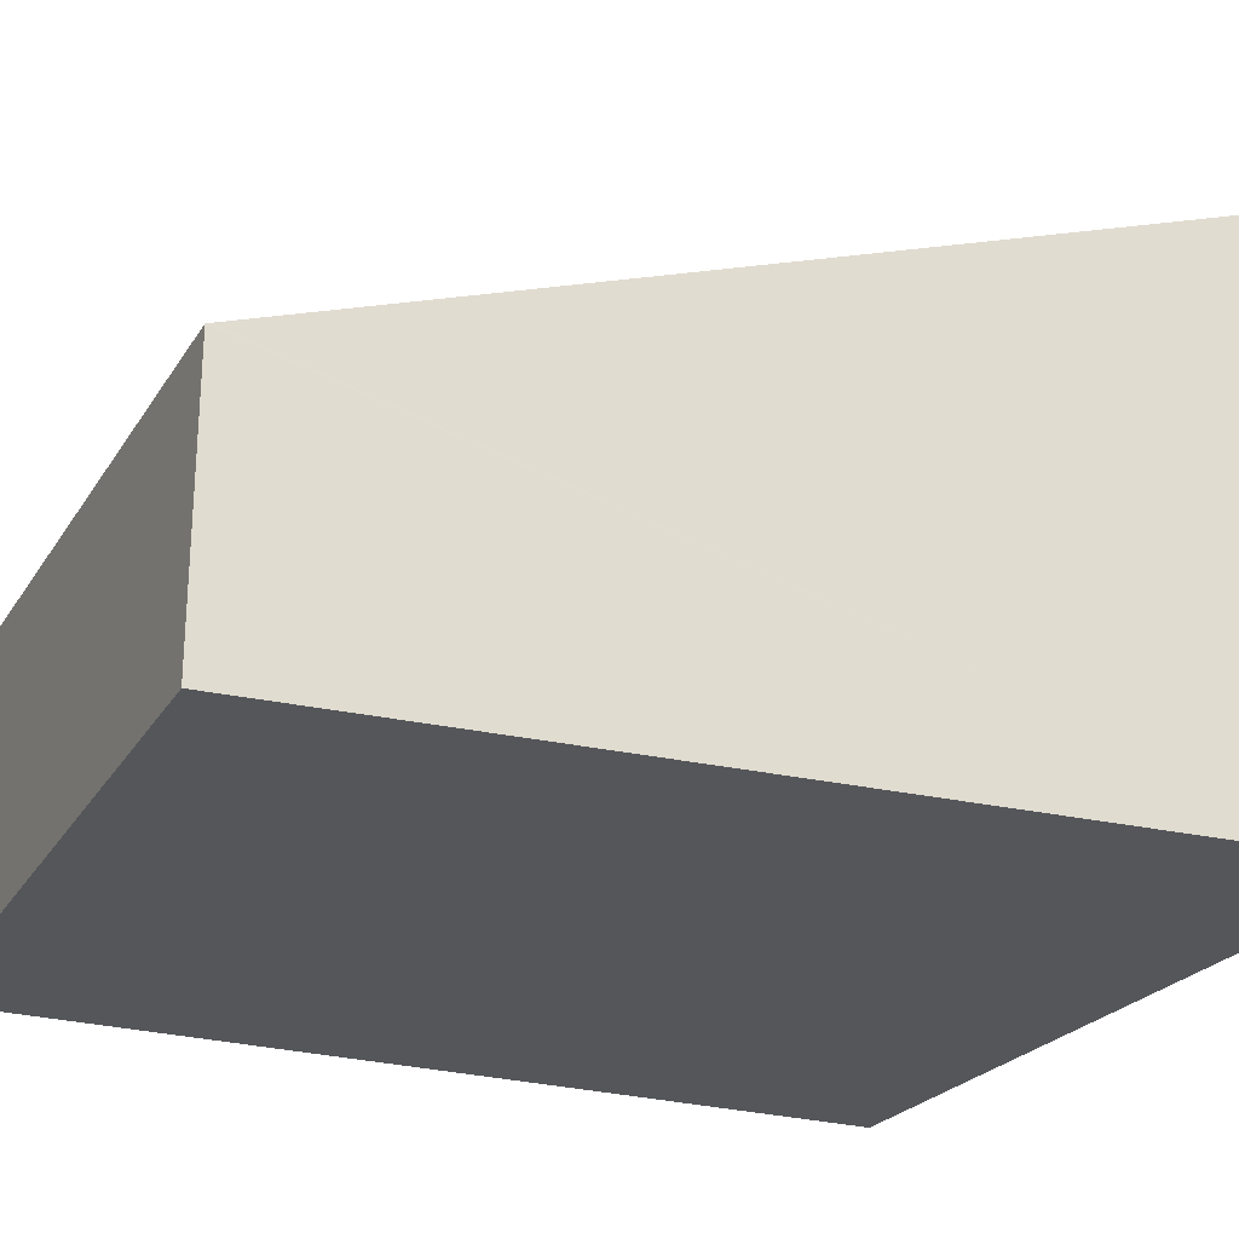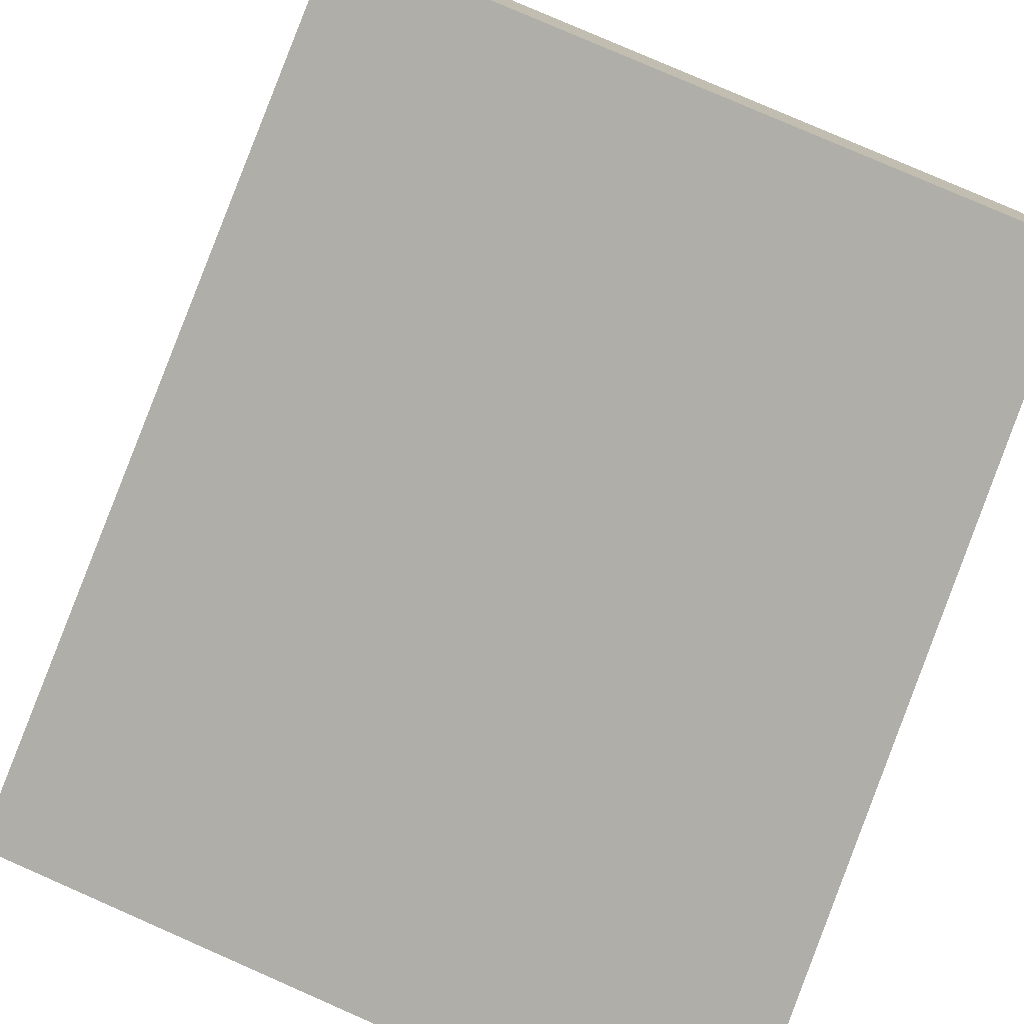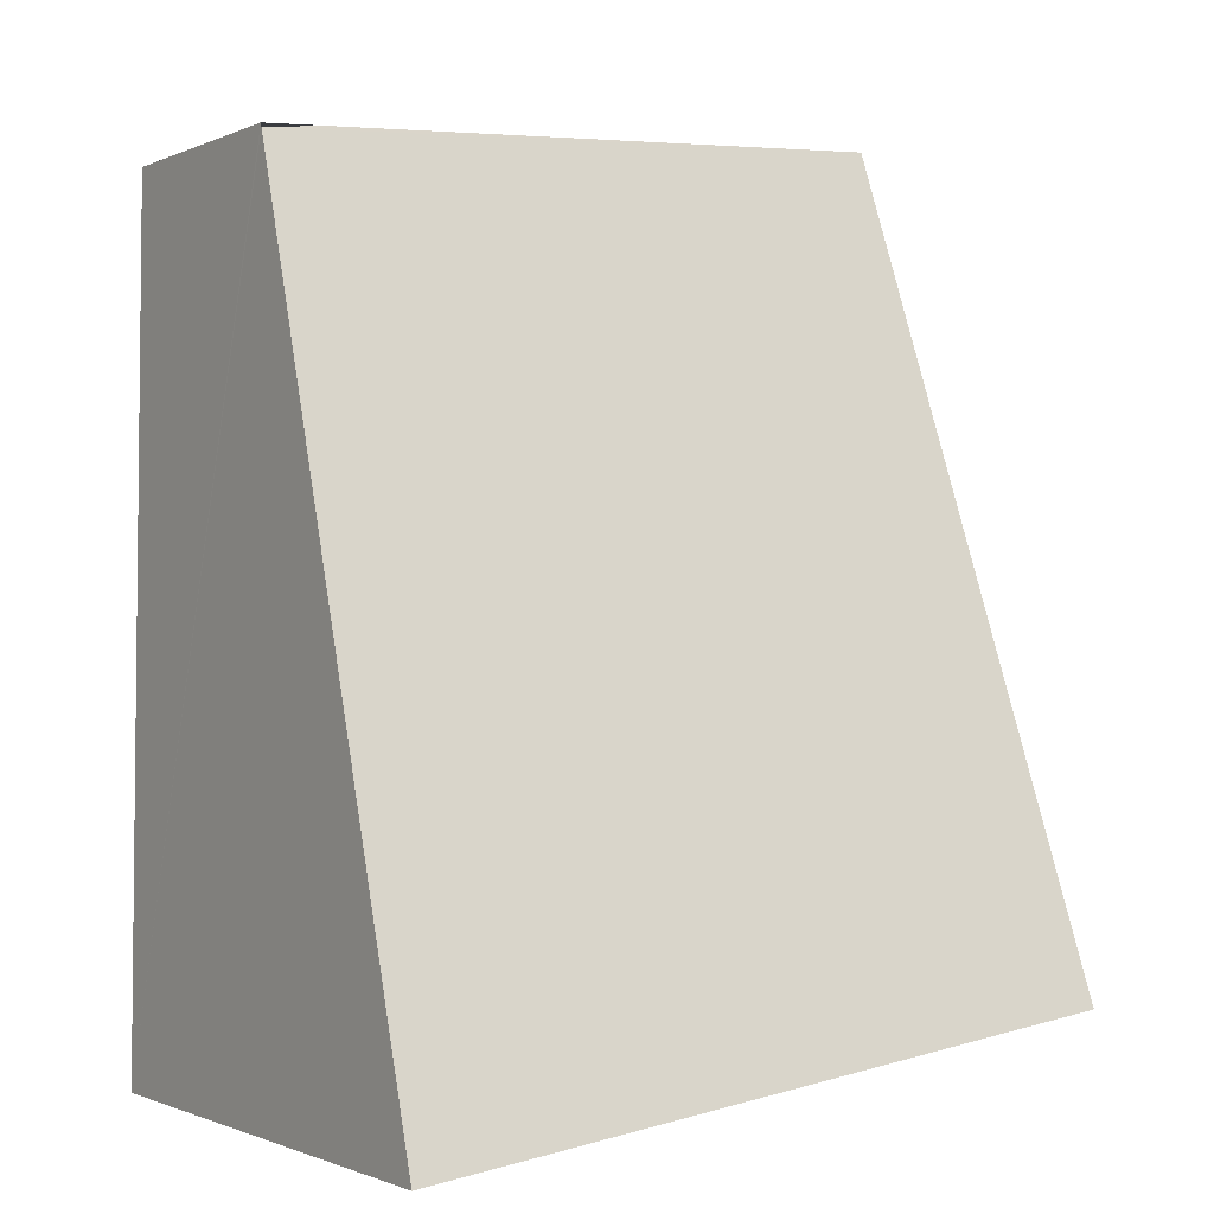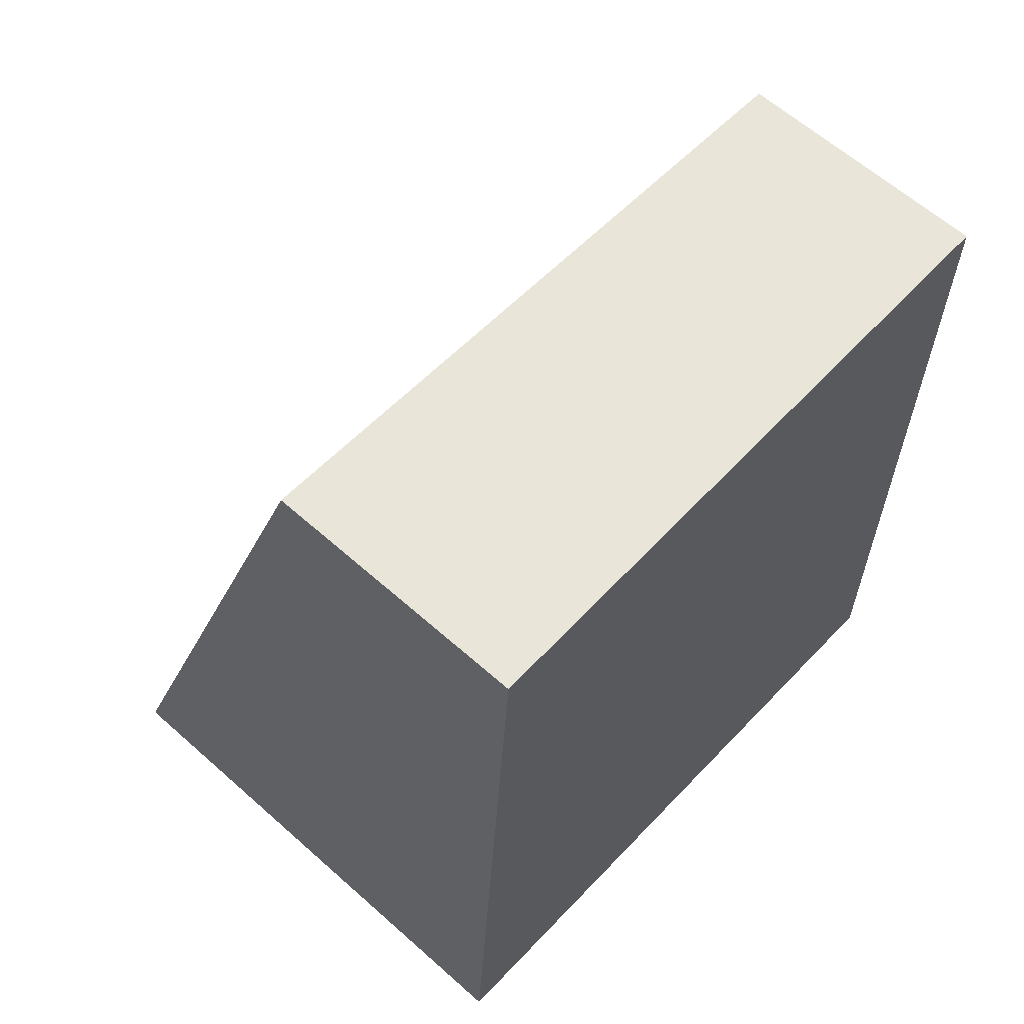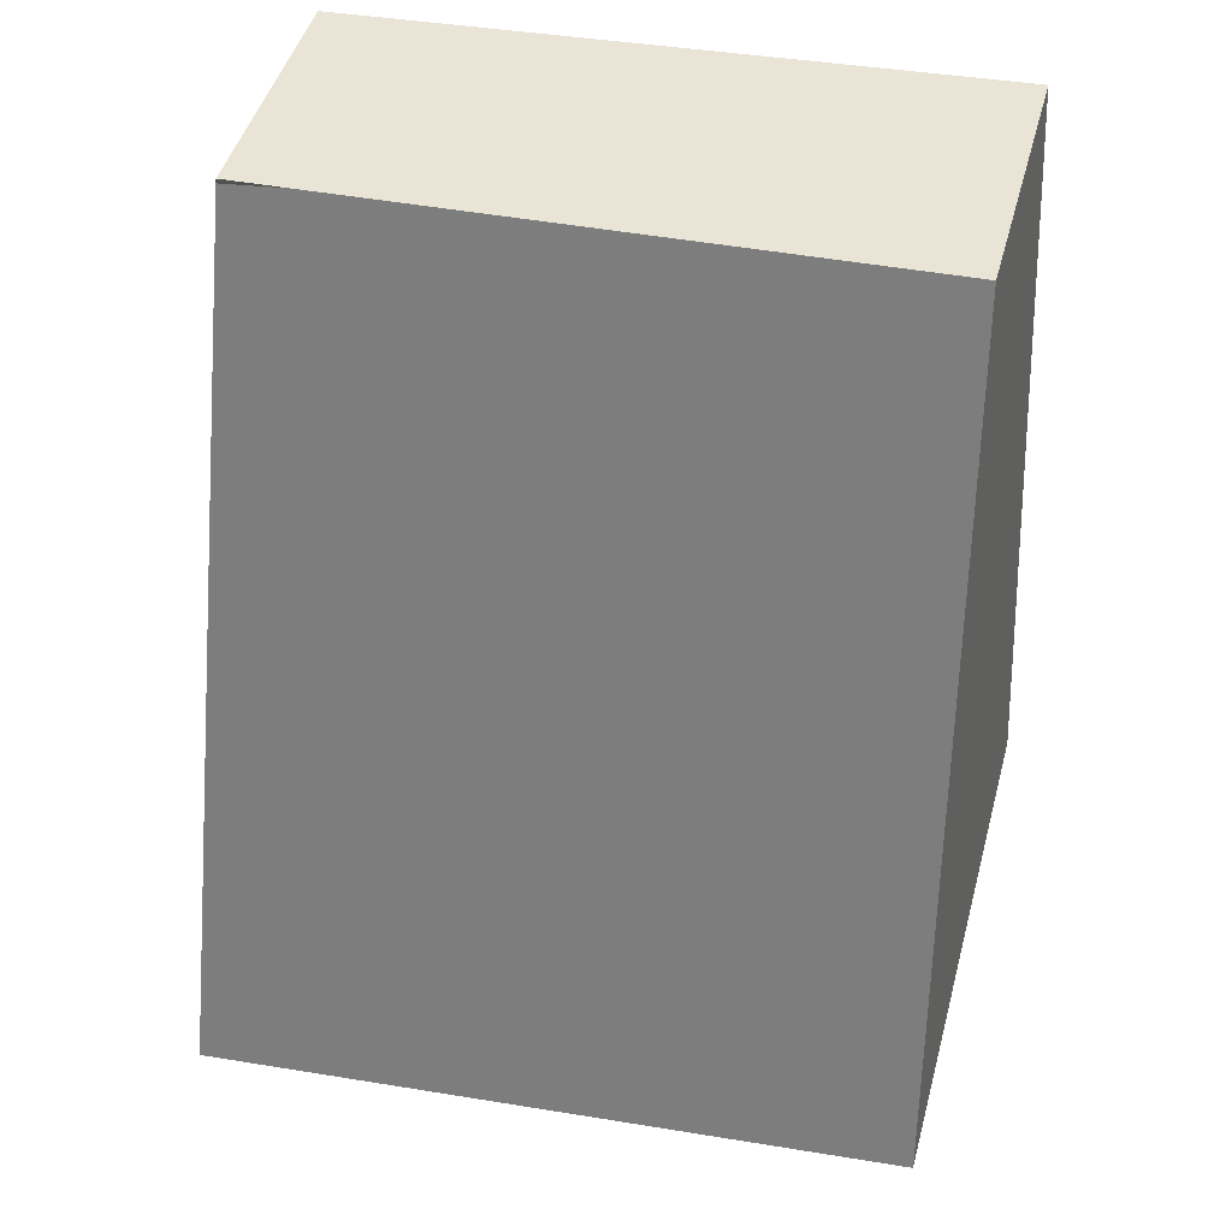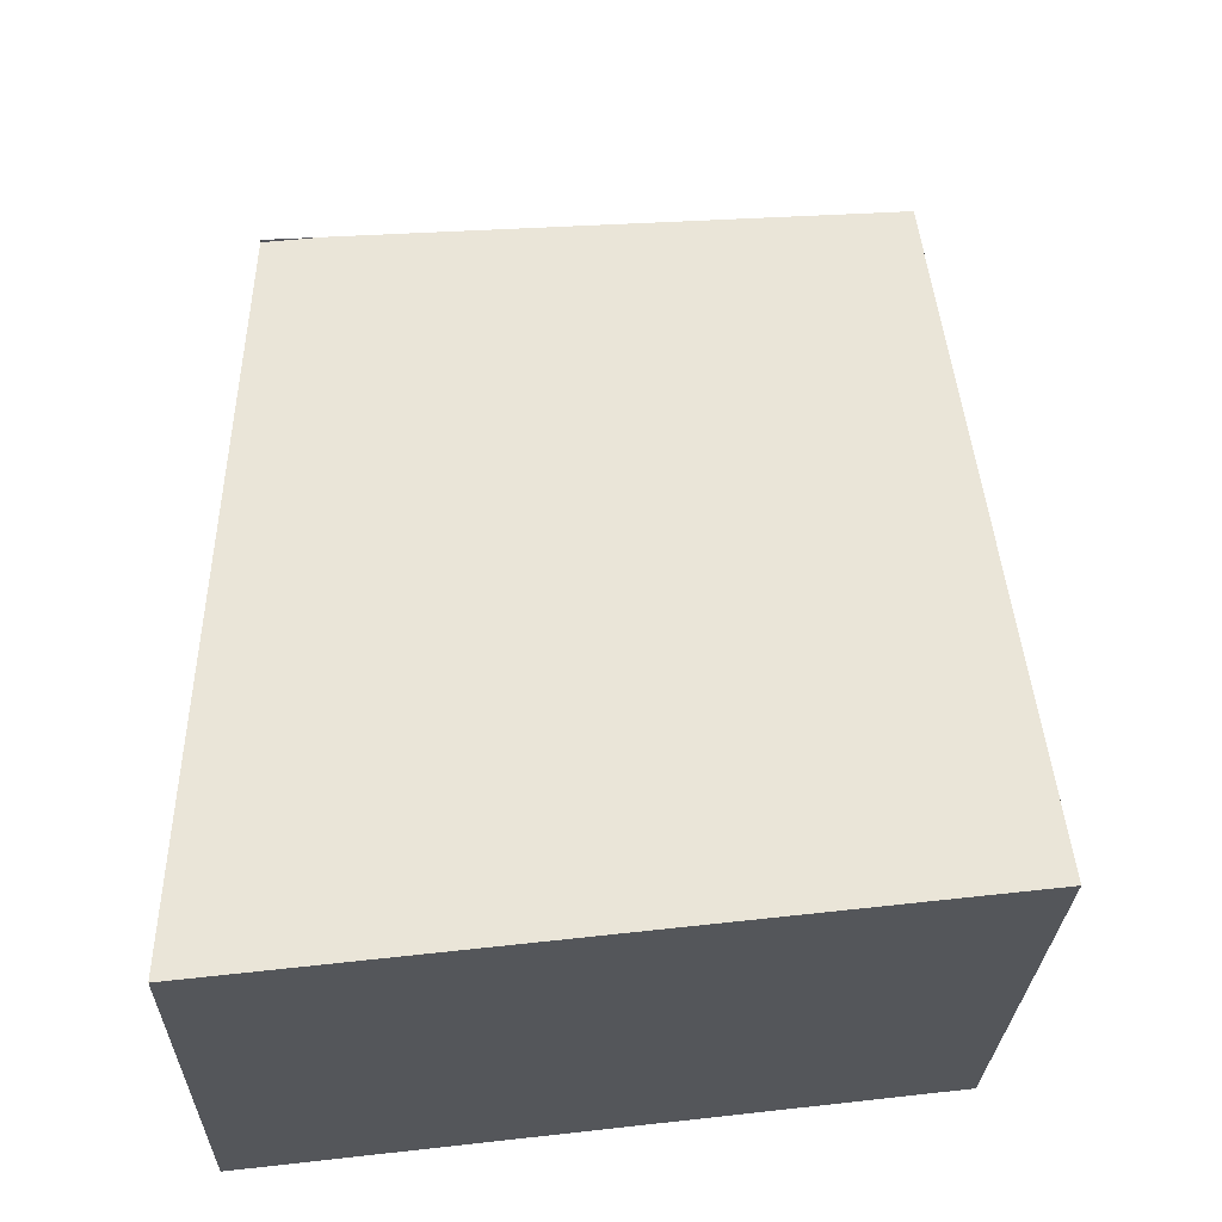
<metadata>
{"format":"obj","ext":"obj","renderer":"f3d","projection":"perspective","resolution":1024,"background":"white","views":[{"elev":-25.3,"azim":69.1,"up":"+Y"},{"elev":-77.5,"azim":-18.8,"up":"+Y"},{"elev":-0.9,"azim":146.7,"up":"+Z"},{"elev":62.3,"azim":-48.0,"up":"+Z"},{"elev":46.2,"azim":-165.0,"up":"+Z"},{"elev":-26.8,"azim":178.3,"up":"+Z"}]}
</metadata>
<code>
v  0.057 3.139 -0.007
v  4.1 1.49 4.545
v  4.148 3.139 -0.501
v  0 3.139 1.922e-16
v  0.049 2.883 0.776
v  0.305 1.558 4.795
v  3.717 1.49 4.591
v  0 0 0
v  0.057 4.286e-19 -0.007
v  4.148 3.068e-17 -0.501
v  0.305 -2.936e-16 4.795
v  0.049 -4.752e-17 0.776
v  3.717 -2.811e-16 4.591
v  4.1 1.482 4.568
v  4.1 -2.797e-16 4.568
v  4.1 -2.783e-16 4.545
g defaultobject
f 1 2 3
f 2 1 4
f 2 4 5
f 2 5 6
f 2 6 7
f 1 8 4
f 8 1 3
f 8 3 9
f 9 3 10
f 8 5 4
f 5 8 6
f 6 8 11
f 11 8 12
f 11 7 6
f 7 11 13
f 7 13 14
f 14 13 15
f 2 10 3
f 10 2 14
f 10 14 15
f 10 15 16
f 13 16 15
f 16 13 10
f 10 13 11
f 10 11 12
f 10 12 9
f 9 12 8

</code>
